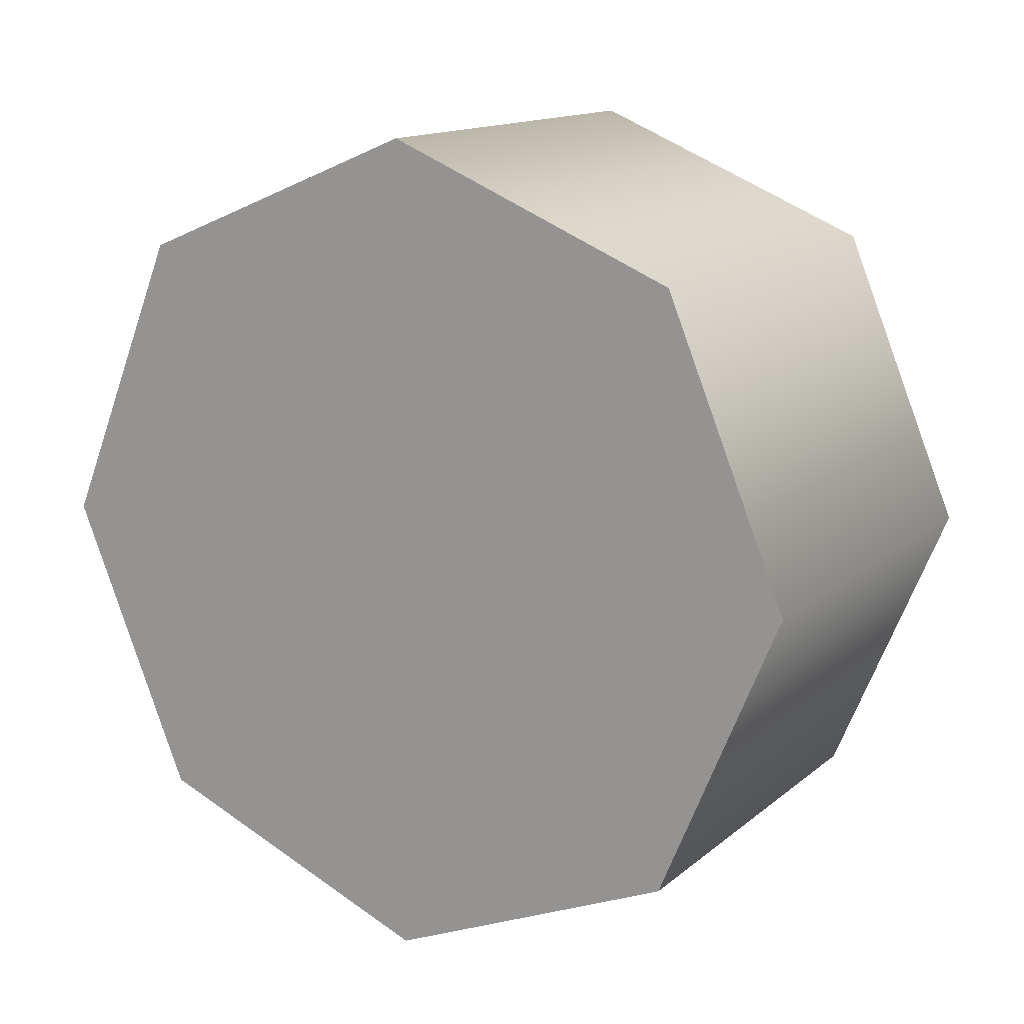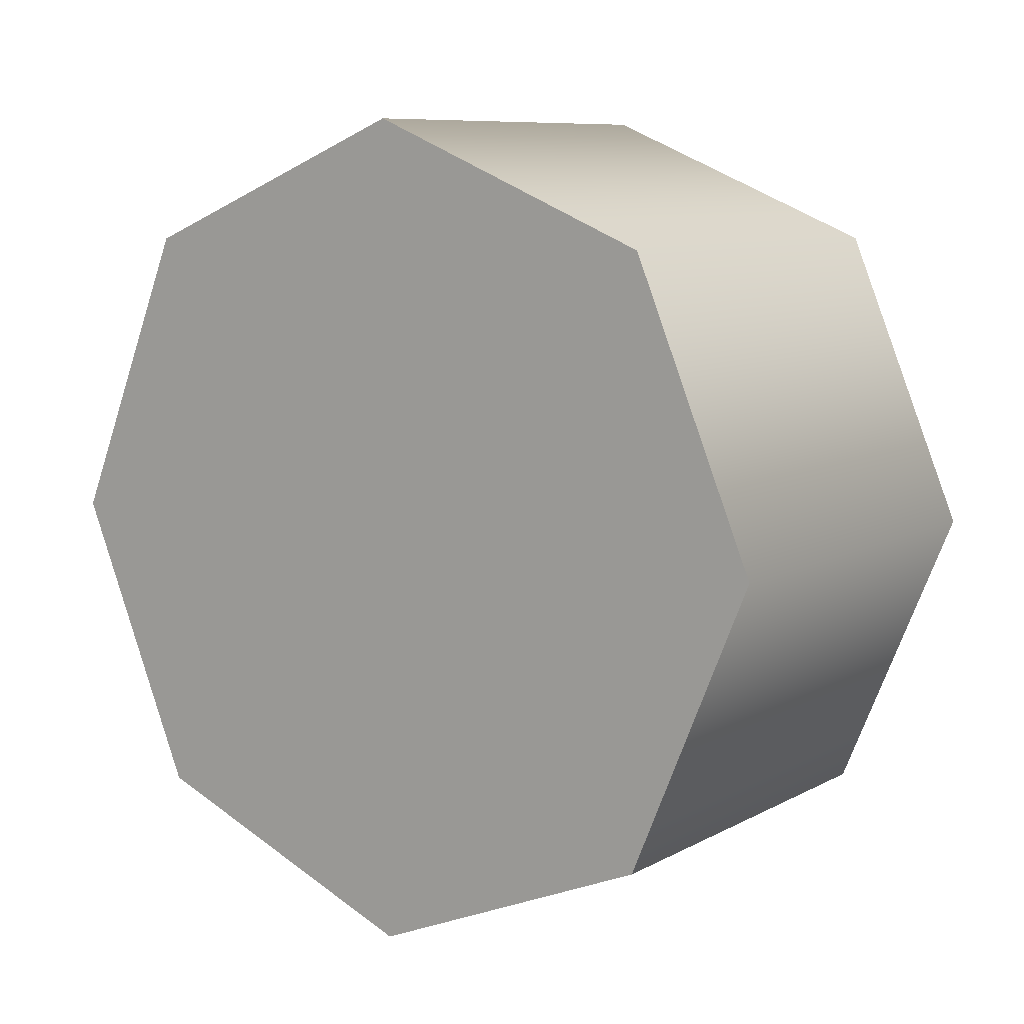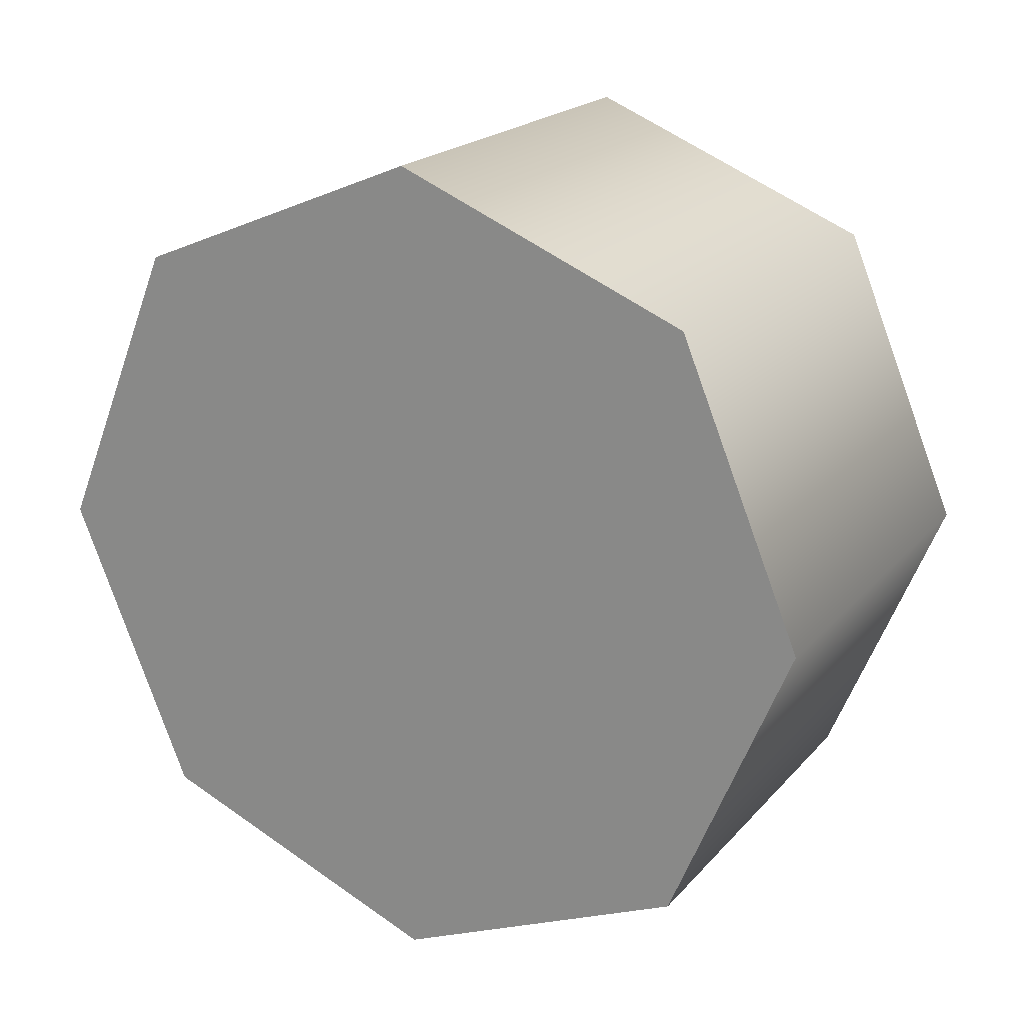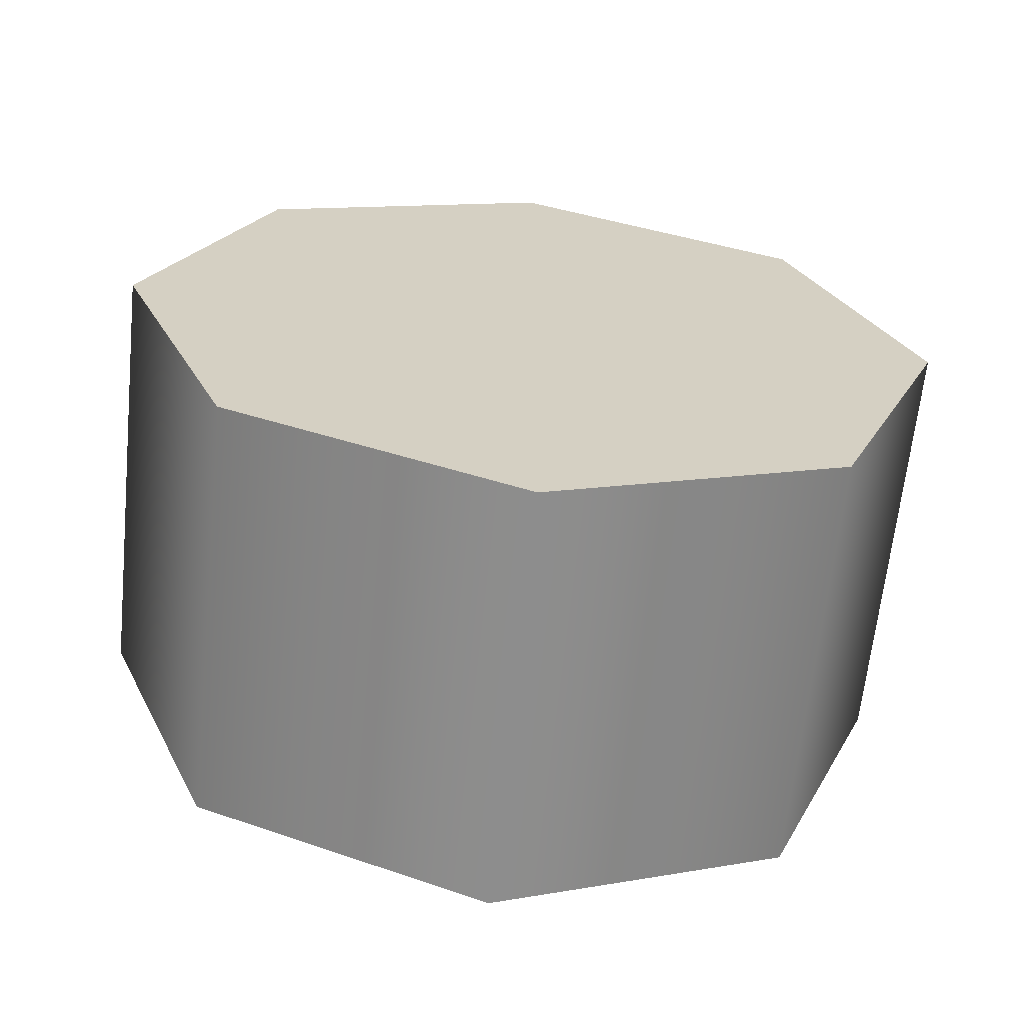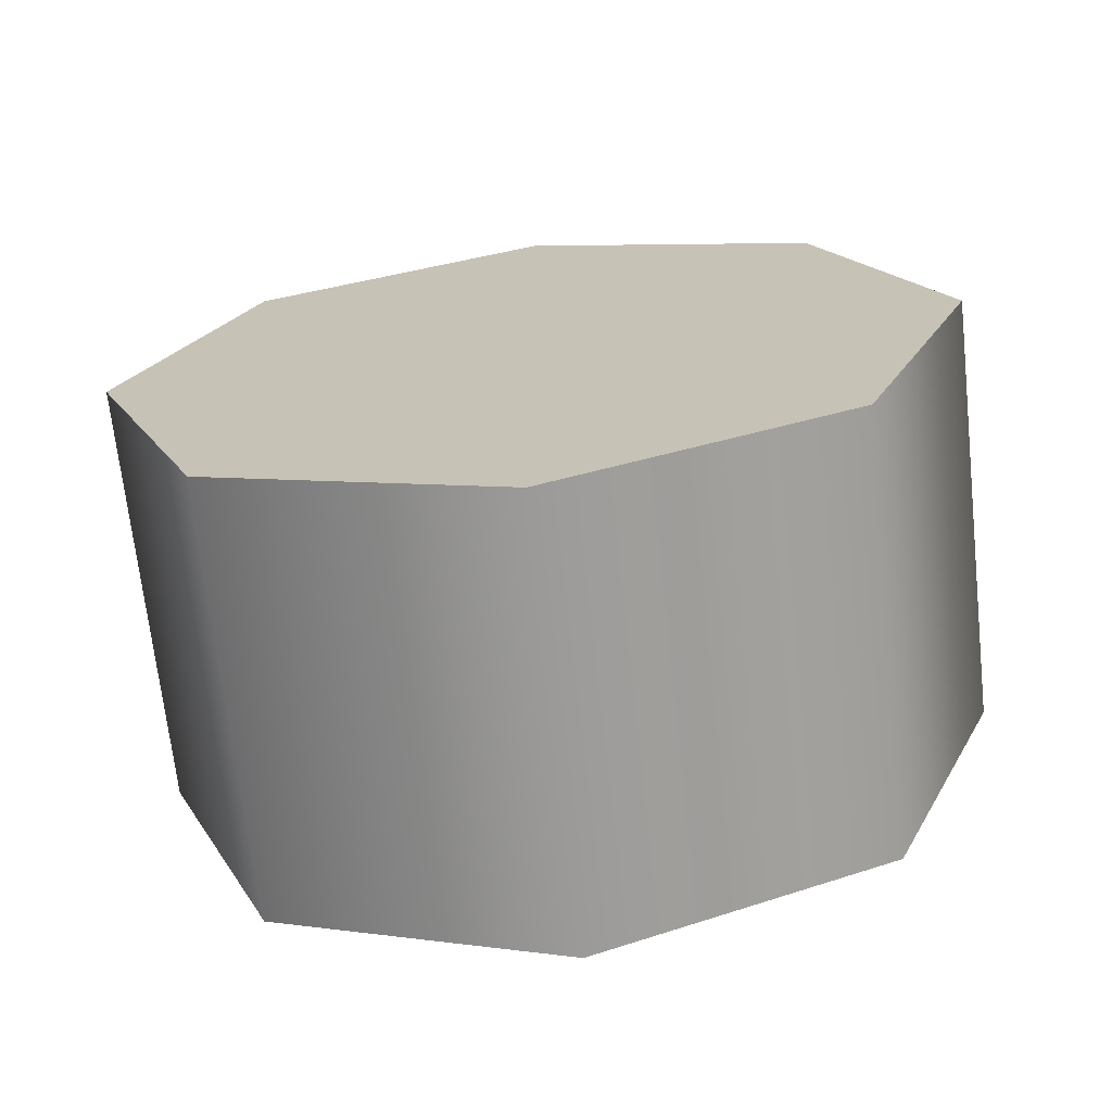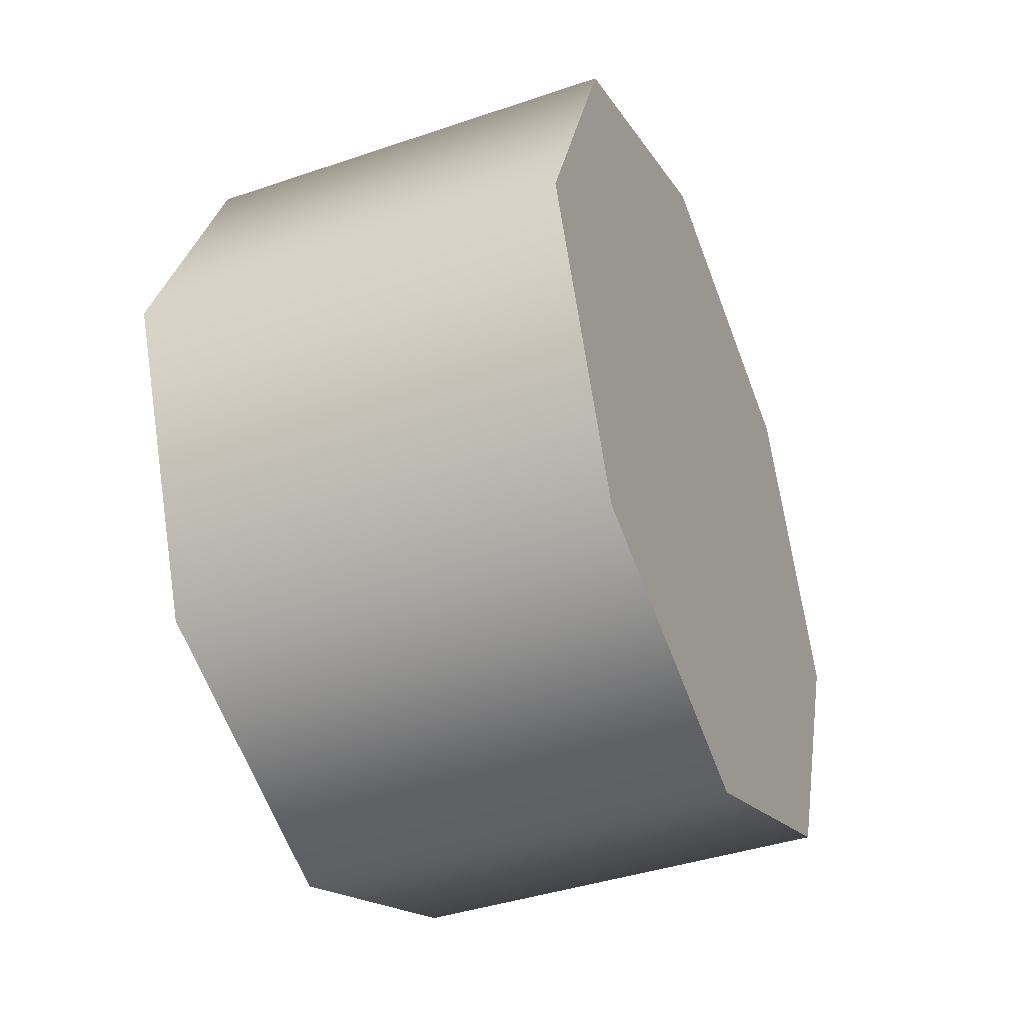
<metadata>
{"format":"obj","ext":"obj","renderer":"f3d","projection":"perspective","resolution":1024,"background":"white","views":[{"elev":14.2,"azim":-59.3,"up":"+Z"},{"elev":8.8,"azim":125.4,"up":"+Y"},{"elev":20.1,"azim":-61.4,"up":"+Z"},{"elev":-64.6,"azim":84.1,"up":"+Y"},{"elev":-69.3,"azim":96.3,"up":"+Z"},{"elev":-40.5,"azim":-157.3,"up":"+Z"}]}
</metadata>
<code>
v -1.152 -1.831 0.5705
v -1.152 -1.742 0.3565
v -1.468 -1.831 0.5705
v -1.468 -1.742 0.3565
v -1.152 -2.045 0.659
v -1.468 -2.045 0.659
v -1.152 -2.259 0.5705
v -1.468 -2.259 0.5705
v -1.152 -2.347 0.3565
v -1.468 -2.347 0.3565
v -1.152 -2.259 0.1428
v -1.468 -2.259 0.1428
v -1.152 -2.045 0.05404
v -1.468 -2.045 0.05404
v -1.152 -1.831 0.1428
v -1.468 -1.831 0.1428
v -1.152 -1.831 0.1428
v -1.152 -1.742 0.3565
v -1.152 -2.045 0.05404
v -1.152 -1.831 0.5705
v -1.152 -2.259 0.1428
v -1.152 -2.045 0.659
v -1.152 -2.259 0.5705
v -1.152 -2.347 0.3565
v -1.468 -1.831 0.5705
v -1.468 -1.742 0.3565
v -1.468 -2.045 0.659
v -1.468 -1.831 0.1428
v -1.468 -2.259 0.5705
v -1.468 -2.045 0.05404
v -1.468 -2.259 0.1428
v -1.468 -2.347 0.3565
v -1.152 -1.831 0.5705
v -1.152 -1.742 0.3565
v -1.468 -1.831 0.5705
v -1.468 -1.742 0.3565
v -1.152 -2.045 0.659
v -1.468 -2.045 0.659
v -1.152 -2.259 0.5705
v -1.468 -2.259 0.5705
v -1.152 -2.347 0.3565
v -1.468 -2.347 0.3565
v -1.152 -2.259 0.1428
v -1.468 -2.259 0.1428
v -1.152 -2.045 0.05404
v -1.468 -2.045 0.05404
v -1.152 -1.831 0.1428
v -1.468 -1.831 0.1428
g group_155265832_140627866005520
f 1 2 3
f 3 2 4
f 5 33 6
f 6 33 35
f 7 37 8
f 8 37 38
f 9 39 10
f 10 39 40
f 11 41 12
f 12 41 42
f 13 43 14
f 14 43 44
f 15 45 16
f 16 45 46
f 34 47 36
f 36 47 48
f 17 18 19
f 18 20 19
f 19 20 21
f 20 22 21
f 22 23 21
f 23 24 21
f 25 26 27
f 26 28 27
f 27 28 29
f 28 30 29
f 30 31 29
f 31 32 29

</code>
